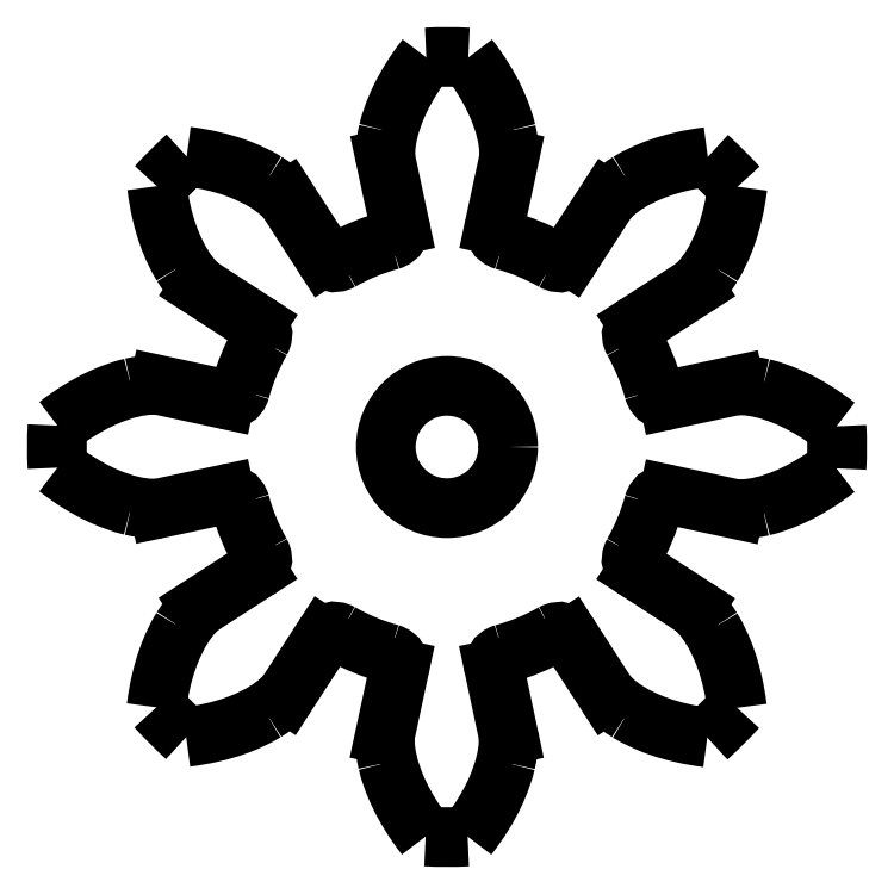
<metadata>
{"format":"dxf","ext":"dxf","renderer":"ezdxf+matplotlib","layout":"modelspace","background":"white","min_lineweight":24,"dpi":150}
</metadata>
<code>
0
SECTION
2
ENTITIES
0
SPLINE
8
0
70
0
71
3
72
8
73
4
74
0
42
1e-09
43
1e-10
44
1e-10
40
0
40
0
40
0
40
0
40
1
40
1
40
1
40
1
10
1.848
20
9.83
30
0
10
1.71
20
10.4
30
0
10
1.391
20
11.21
30
0
10
0.6665
20
12.14
30
0
0
ARC
8
0
10
-6.152
20
3.512
30
0
40
0.4
210
-0
220
0
230
1
50
-29.72
51
57.04
0
ARC
8
0
10
-2e-15
20
1.745e-18
30
0
40
12.16
210
-0
220
0
230
1
50
-3.143
51
3.043
0
ARC
8
0
10
1.203e-14
20
3.099e-14
30
0
40
6.684
210
0
220
-0
230
1
50
60.28
51
74.62
0
LINE
8
0
10
-5.941
20
-3.837
30
0
11
-7.706
21
-4.977
31
0
0
ARC
8
0
10
-3.501
20
6.158
30
0
40
0.4
210
0
220
0
230
1
50
212.9
51
299.6
0
ARC
8
0
10
3.501
20
-6.158
30
0
40
0.4
210
0
220
-0
230
1
50
32.86
51
119.6
0
LINE
8
0
10
-7.697
20
4.99
30
0
11
-5.934
21
3.848
31
0
0
SPLINE
8
0
70
0
71
3
72
8
73
4
74
0
42
1e-09
43
1e-10
44
1e-10
40
0
40
0
40
0
40
0
40
1
40
1
40
1
40
1
10
5.644
20
-8.257
30
0
10
6.146
20
-8.565
30
0
10
6.941
20
-8.908
30
0
10
8.112
20
-9.055
30
0
0
ARC
8
0
10
0
20
0
30
0
40
12.16
210
0
220
0
230
1
50
131.9
51
138
0
ARC
8
0
10
6.833
20
1.867
30
0
40
0.4
210
0
220
0
230
1
50
195.3
51
282
0
LINE
8
0
10
-6.914
20
1.488
30
0
11
-8.968
21
1.929
31
0
0
ARC
8
0
10
-1.403e-14
20
-3.299e-14
30
0
40
6.684
210
0
220
0
230
1
50
240.3
51
254.6
0
ARC
8
0
10
6.152
20
-3.512
30
0
40
0.4
210
0
220
0
230
1
50
150.3
51
237
0
SPLINE
8
0
70
0
71
3
72
8
73
4
74
0
42
1e-09
43
1e-10
44
1e-10
40
0
40
0
40
0
40
0
40
1
40
1
40
1
40
1
10
-4.977
20
7.706
30
0
10
-5.036
20
7.781
30
0
10
-5.223
20
7.994
30
0
10
-5.644
20
8.257
30
0
0
SPLINE
8
0
70
0
71
3
72
8
73
4
74
0
42
1e-09
43
1e-10
44
1e-10
40
0
40
0
40
0
40
0
40
1
40
1
40
1
40
1
10
-8.128
20
-9.04
30
0
10
-6.957
20
-8.896
30
0
10
-6.161
20
-8.554
30
0
10
-5.662
20
-8.248
30
0
0
ARC
8
0
10
1.867
20
-6.833
30
0
40
0.4
210
0
220
0
230
1
50
105.3
51
192
0
SPLINE
8
0
70
0
71
3
72
8
73
4
74
0
42
1e-09
43
1e-10
44
1e-10
40
0
40
0
40
0
40
0
40
1
40
1
40
1
40
1
10
8.128
20
9.04
30
0
10
6.957
20
8.896
30
0
10
6.161
20
8.554
30
0
10
5.662
20
8.248
30
0
0
ARC
8
0
10
3.512
20
6.152
30
0
40
0.4
210
0
220
0
230
1
50
240.3
51
327
0
ARC
8
0
10
0
20
0
30
0
40
12.16
210
0
220
-0
230
1
50
41.86
51
48.04
0
LINE
8
0
10
8.971
20
1.914
30
0
11
6.917
21
1.476
31
0
0
LINE
8
0
10
3.837
20
-5.941
30
0
11
4.977
21
-7.706
31
0
0
LINE
8
0
10
5.941
20
3.837
30
0
11
7.706
21
4.977
31
0
0
ARC
8
0
10
-1.879
20
-6.83
30
0
40
0.4
210
-0
220
0
230
1
50
-12.14
51
74.62
0
SPLINE
8
0
70
0
71
3
72
8
73
4
74
0
42
1e-09
43
1e-10
44
1e-10
40
0
40
0
40
0
40
0
40
1
40
1
40
1
40
1
10
5.662
20
8.248
30
0
10
5.237
20
7.985
30
0
10
5.049
20
7.772
30
0
10
4.99
20
7.697
30
0
0
SPLINE
8
0
70
0
71
3
72
8
73
4
74
0
42
1e-09
43
1e-10
44
1e-10
40
0
40
0
40
0
40
0
40
1
40
1
40
1
40
1
10
-9.04
20
8.128
30
0
10
-8.896
20
6.957
30
0
10
-8.554
20
6.161
30
0
10
-8.248
20
5.662
30
0
0
ARC
8
0
10
1.879
20
6.83
30
0
40
0.4
210
0
220
0
230
1
50
167.9
51
254.6
0
ARC
8
0
10
-3.302e-14
20
-1.797e-14
30
0
40
6.684
210
0
220
0
230
1
50
195.3
51
209.6
0
SPLINE
8
0
70
0
71
3
72
8
73
4
74
0
42
1e-09
43
1e-10
44
1e-10
40
0
40
0
40
0
40
0
40
1
40
1
40
1
40
1
10
-9.836
20
-1.829
30
0
10
-9.35
20
-1.943
30
0
10
-9.066
20
-1.925
30
0
10
-8.971
20
-1.914
30
0
0
LINE
8
0
10
7.697
20
-4.99
30
0
11
5.934
21
-3.848
31
0
0
LINE
8
0
10
4.99
20
7.697
30
0
11
3.848
21
5.934
31
0
0
ARC
8
0
10
2.001e-15
20
9.983e-16
30
0
40
12.16
210
0
220
0
230
1
50
176.9
51
183
0
SPLINE
8
0
70
0
71
3
72
8
73
4
74
0
42
1e-09
43
1e-10
44
1e-10
40
0
40
0
40
0
40
0
40
1
40
1
40
1
40
1
10
7.706
20
4.977
30
0
10
7.781
20
5.036
30
0
10
7.994
20
5.223
30
0
10
8.257
20
5.644
30
0
0
SPLINE
8
0
70
0
71
3
72
8
73
4
74
0
42
1e-09
43
1e-10
44
1e-10
40
0
40
0
40
0
40
0
40
1
40
1
40
1
40
1
10
1.929
20
8.968
30
0
10
1.941
20
9.063
30
0
10
1.959
20
9.346
30
0
10
1.848
20
9.83
30
0
0
ARC
8
0
10
-2e-15
20
1.745e-18
30
0
40
12.16
210
0
220
0
230
1
50
221.9
51
228
0
SPLINE
8
0
70
0
71
3
72
8
73
4
74
0
42
1e-09
43
1e-10
44
1e-10
40
0
40
0
40
0
40
0
40
1
40
1
40
1
40
1
10
12.14
20
0.6453
30
0
10
11.21
20
1.371
30
0
10
10.41
20
1.692
30
0
10
9.836
20
1.829
30
0
0
SPLINE
8
0
70
0
71
3
72
8
73
4
74
0
42
1e-09
43
1e-10
44
1e-10
40
0
40
0
40
0
40
0
40
1
40
1
40
1
40
1
10
-0.6453
20
12.14
30
0
10
-1.371
20
11.21
30
0
10
-1.692
20
10.41
30
0
10
-1.829
20
9.836
30
0
0
SPLINE
8
0
70
0
71
3
72
8
73
4
74
0
42
1e-09
43
1e-10
44
1e-10
40
0
40
0
40
0
40
0
40
1
40
1
40
1
40
1
10
-5.662
20
-8.248
30
0
10
-5.237
20
-7.985
30
0
10
-5.049
20
-7.772
30
0
10
-4.99
20
-7.697
30
0
0
SPLINE
8
0
70
0
71
3
72
8
73
4
74
0
42
1e-09
43
1e-10
44
1e-10
40
0
40
0
40
0
40
0
40
1
40
1
40
1
40
1
10
8.257
20
5.644
30
0
10
8.565
20
6.146
30
0
10
8.908
20
6.941
30
0
10
9.055
20
8.112
30
0
0
SPLINE
8
0
70
0
71
3
72
8
73
4
74
0
42
1e-09
43
1e-10
44
1e-10
40
0
40
0
40
0
40
0
40
1
40
1
40
1
40
1
10
9.04
20
-8.128
30
0
10
8.896
20
-6.957
30
0
10
8.554
20
-6.161
30
0
10
8.248
20
-5.662
30
0
0
LINE
8
0
10
-1.914
20
8.971
30
0
11
-1.476
21
6.917
31
0
0
ARC
8
0
10
-1.867
20
6.833
30
0
40
0.4
210
-0
220
0
230
1
50
-74.72
51
12.04
0
SPLINE
8
0
70
0
71
3
72
8
73
4
74
0
42
1e-09
43
1e-10
44
1e-10
40
0
40
0
40
0
40
0
40
1
40
1
40
1
40
1
10
4.977
20
-7.706
30
0
10
5.036
20
-7.781
30
0
10
5.223
20
-7.994
30
0
10
5.644
20
-8.257
30
0
0
SPLINE
8
0
70
0
71
3
72
8
73
4
74
0
42
1e-09
43
1e-10
44
1e-10
40
0
40
0
40
0
40
0
40
1
40
1
40
1
40
1
10
-9.83
20
1.848
30
0
10
-10.4
20
1.71
30
0
10
-11.21
20
1.391
30
0
10
-12.14
20
0.6665
30
0
0
LINE
8
0
10
-8.971
20
-1.914
30
0
11
-6.917
21
-1.476
31
0
0
SPLINE
8
0
70
0
71
3
72
8
73
4
74
0
42
1e-09
43
1e-10
44
1e-10
40
0
40
0
40
0
40
0
40
1
40
1
40
1
40
1
10
9.836
20
1.829
30
0
10
9.35
20
1.943
30
0
10
9.066
20
1.925
30
0
10
8.971
20
1.914
30
0
0
ARC
8
0
10
-2.002e-15
20
-1.998e-15
30
0
40
12.16
210
-0
220
0
230
1
50
311.9
51
318
0
SPLINE
8
0
70
0
71
3
72
8
73
4
74
0
42
1e-09
43
1e-10
44
1e-10
40
0
40
0
40
0
40
0
40
1
40
1
40
1
40
1
10
-8.248
20
5.662
30
0
10
-7.985
20
5.237
30
0
10
-7.772
20
5.049
30
0
10
-7.697
20
4.99
30
0
0
LINE
8
0
10
1.914
20
-8.971
30
0
11
1.476
21
-6.917
31
0
0
ARC
8
0
10
1.297e-14
20
-3.501e-14
30
0
40
6.684
210
-0
220
0
230
1
50
285.3
51
299.6
0
LINE
8
0
10
-1.488
20
-6.914
30
0
11
-1.929
21
-8.968
31
0
0
SPLINE
8
0
70
0
71
3
72
8
73
4
74
0
42
1e-09
43
1e-10
44
1e-10
40
0
40
0
40
0
40
0
40
1
40
1
40
1
40
1
10
-1.929
20
-8.968
30
0
10
-1.941
20
-9.063
30
0
10
-1.959
20
-9.346
30
0
10
-1.848
20
-9.83
30
0
0
ARC
8
0
10
-1.397e-14
20
3.301e-14
30
0
40
6.684
210
0
220
0
230
1
50
105.3
51
119.6
0
LINE
8
0
10
1.488
20
6.914
30
0
11
1.929
21
8.968
31
0
0
ARC
8
0
10
-3.499e-14
20
1.203e-14
30
0
40
6.684
210
0
220
0
230
1
50
150.3
51
164.6
0
SPLINE
8
0
70
0
71
3
72
8
73
4
74
0
42
1e-09
43
1e-10
44
1e-10
40
0
40
0
40
0
40
0
40
1
40
1
40
1
40
1
10
-1.848
20
-9.83
30
0
10
-1.71
20
-10.4
30
0
10
-1.391
20
-11.21
30
0
10
-0.6665
20
-12.14
30
0
0
ARC
8
0
10
3.601e-14
20
1.397e-14
30
0
40
6.684
210
0
220
-0
230
1
50
15.28
51
29.62
0
SPLINE
8
0
70
0
71
3
72
8
73
4
74
0
42
1e-09
43
1e-10
44
1e-10
40
0
40
0
40
0
40
0
40
1
40
1
40
1
40
1
10
-7.706
20
-4.977
30
0
10
-7.781
20
-5.036
30
0
10
-7.994
20
-5.223
30
0
10
-8.257
20
-5.644
30
0
0
ARC
8
0
10
9.983e-16
20
-2.001e-15
30
0
40
12.16
210
0
220
-0
230
1
50
86.86
51
93.04
0
SPLINE
8
0
70
0
71
3
72
8
73
4
74
0
42
1e-09
43
1e-10
44
1e-10
40
0
40
0
40
0
40
0
40
1
40
1
40
1
40
1
10
1.829
20
-9.836
30
0
10
1.943
20
-9.35
30
0
10
1.925
20
-9.066
30
0
10
1.914
20
-8.971
30
0
0
LINE
8
0
10
-4.99
20
-7.697
30
0
11
-3.848
21
-5.934
31
0
0
ARC
8
0
10
-6.83
20
1.879
30
0
40
0.4
210
0
220
0
230
1
50
257.9
51
344.6
0
ARC
8
0
10
-3.512
20
-6.152
30
0
40
0.4
210
0
220
-0
230
1
50
60.28
51
147
0
SPLINE
8
0
70
0
71
3
72
8
73
4
74
0
42
1e-09
43
1e-10
44
1e-10
40
0
40
0
40
0
40
0
40
1
40
1
40
1
40
1
10
-5.644
20
8.257
30
0
10
-6.146
20
8.565
30
0
10
-6.941
20
8.908
30
0
10
-8.112
20
9.055
30
0
0
LINE
8
0
10
6.914
20
-1.488
30
0
11
8.968
21
-1.929
31
0
0
ARC
8
0
10
2.599e-14
20
-1.002e-14
30
0
40
6.684
210
-0
220
0
230
1
50
330.3
51
344.6
0
ARC
8
0
10
6.83
20
-1.879
30
0
40
0.4
210
0
220
-0
230
1
50
77.86
51
164.6
0
ARC
8
0
10
6.158
20
3.501
30
0
40
0.4
210
0
220
0
230
1
50
122.9
51
209.6
0
SPLINE
8
0
70
0
71
3
72
8
73
4
74
0
42
1e-09
43
1e-10
44
1e-10
40
0
40
0
40
0
40
0
40
1
40
1
40
1
40
1
10
8.248
20
-5.662
30
0
10
7.985
20
-5.237
30
0
10
7.772
20
-5.049
30
0
10
7.697
20
-4.99
30
0
0
SPLINE
8
0
70
0
71
3
72
8
73
4
74
0
42
1e-09
43
1e-10
44
1e-10
40
0
40
0
40
0
40
0
40
1
40
1
40
1
40
1
10
-8.968
20
1.929
30
0
10
-9.063
20
1.941
30
0
10
-9.346
20
1.959
30
0
10
-9.83
20
1.848
30
0
0
ARC
8
0
10
-1.998e-15
20
2.002e-15
30
0
40
12.16
210
0
220
0
230
1
50
266.9
51
273
0
SPLINE
8
0
70
0
71
3
72
8
73
4
74
0
42
1e-09
43
1e-10
44
1e-10
40
0
40
0
40
0
40
0
40
1
40
1
40
1
40
1
10
8.968
20
-1.929
30
0
10
9.063
20
-1.941
30
0
10
9.346
20
-1.959
30
0
10
9.83
20
-1.848
30
0
0
ARC
8
0
10
-6.833
20
-1.867
30
0
40
0.4
210
0
220
-0
230
1
50
15.28
51
102
0
SPLINE
8
0
70
0
71
3
72
8
73
4
74
0
42
1e-09
43
1e-10
44
1e-10
40
0
40
0
40
0
40
0
40
1
40
1
40
1
40
1
10
0.6453
20
-12.14
30
0
10
1.371
20
-11.21
30
0
10
1.692
20
-10.41
30
0
10
1.829
20
-9.836
30
0
0
SPLINE
8
0
70
0
71
3
72
8
73
4
74
0
42
1e-09
43
1e-10
44
1e-10
40
0
40
0
40
0
40
0
40
1
40
1
40
1
40
1
10
9.83
20
-1.848
30
0
10
10.4
20
-1.71
30
0
10
11.21
20
-1.391
30
0
10
12.14
20
-0.6665
30
0
0
SPLINE
8
0
70
0
71
3
72
8
73
4
74
0
42
1e-09
43
1e-10
44
1e-10
40
0
40
0
40
0
40
0
40
1
40
1
40
1
40
1
10
-8.257
20
-5.644
30
0
10
-8.565
20
-6.146
30
0
10
-8.908
20
-6.941
30
0
10
-9.055
20
-8.112
30
0
0
SPLINE
8
0
70
0
71
3
72
8
73
4
74
0
42
1e-09
43
1e-10
44
1e-10
40
0
40
0
40
0
40
0
40
1
40
1
40
1
40
1
10
-1.829
20
9.836
30
0
10
-1.943
20
9.35
30
0
10
-1.925
20
9.066
30
0
10
-1.914
20
8.971
30
0
0
ARC
8
0
10
-6.158
20
-3.501
30
0
40
0.4
210
-0
220
0
230
1
50
-57.14
51
29.62
0
LINE
8
0
10
-3.837
20
5.941
30
0
11
-4.977
21
7.706
31
0
0
SPLINE
8
0
70
0
71
3
72
8
73
4
74
0
42
1e-09
43
1e-10
44
1e-10
40
0
40
0
40
0
40
0
40
1
40
1
40
1
40
1
10
-12.14
20
-0.6453
30
0
10
-11.21
20
-1.371
30
0
10
-10.41
20
-1.692
30
0
10
-9.836
20
-1.829
30
0
0
CIRCLE
8
0
10
0
20
0
30
0
40
1.905
210
0
220
-0
230
1
0
ENDSEC
0
EOF

</code>
